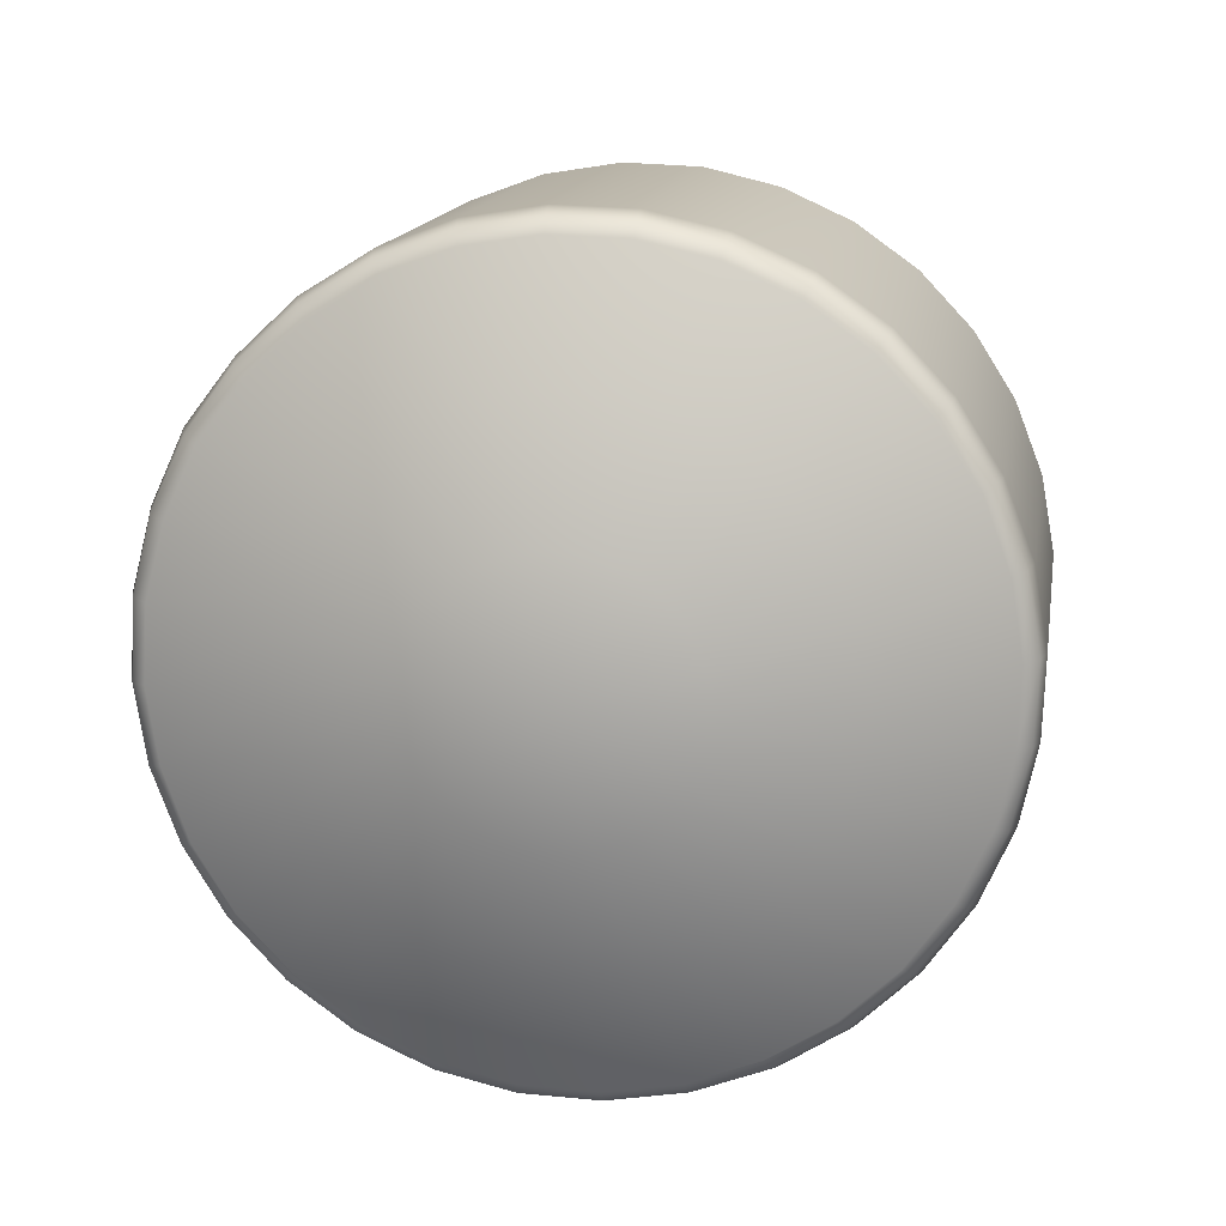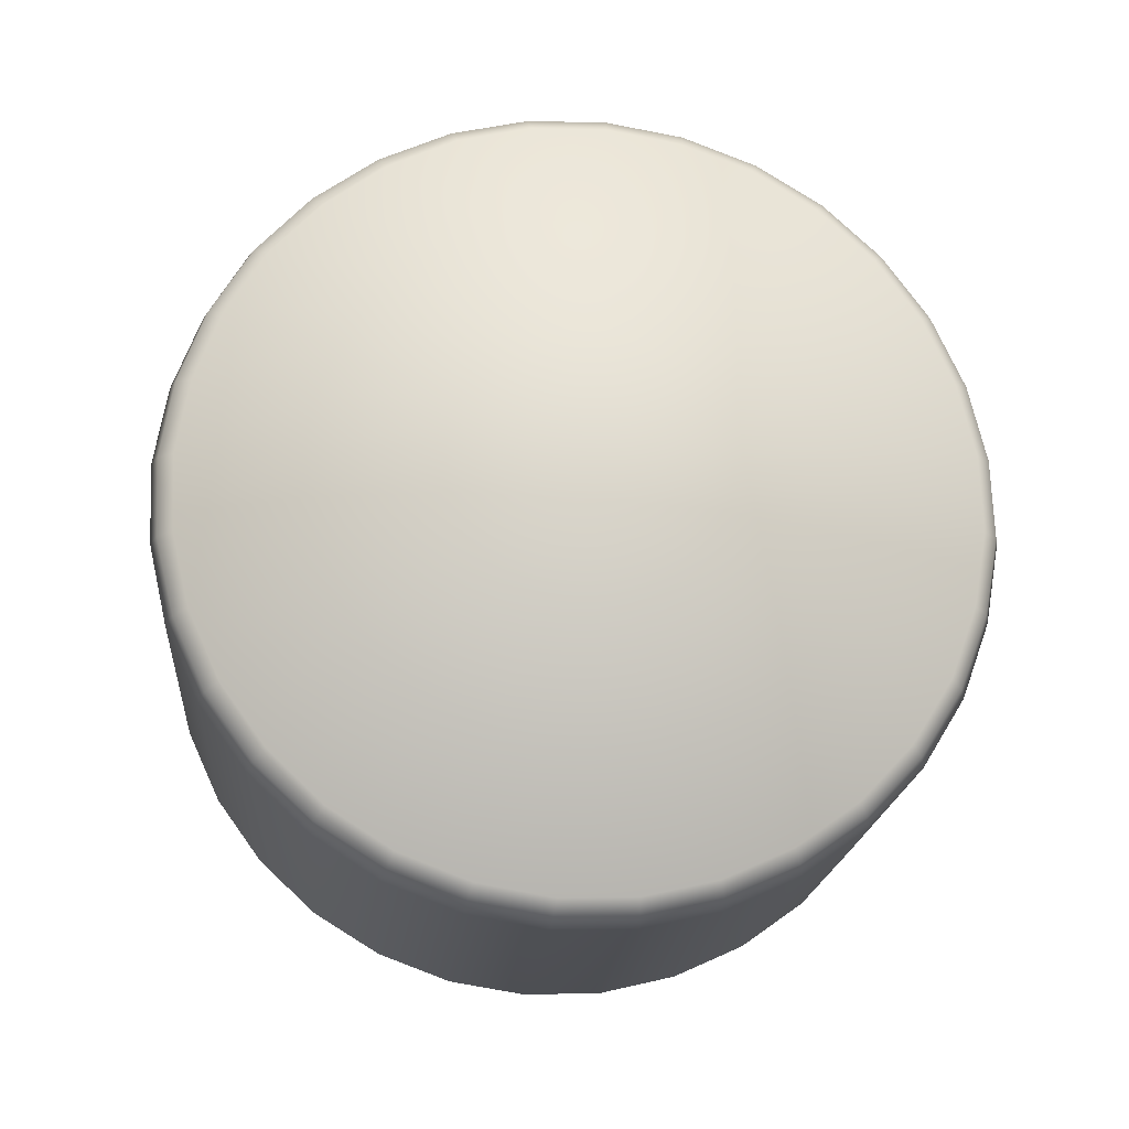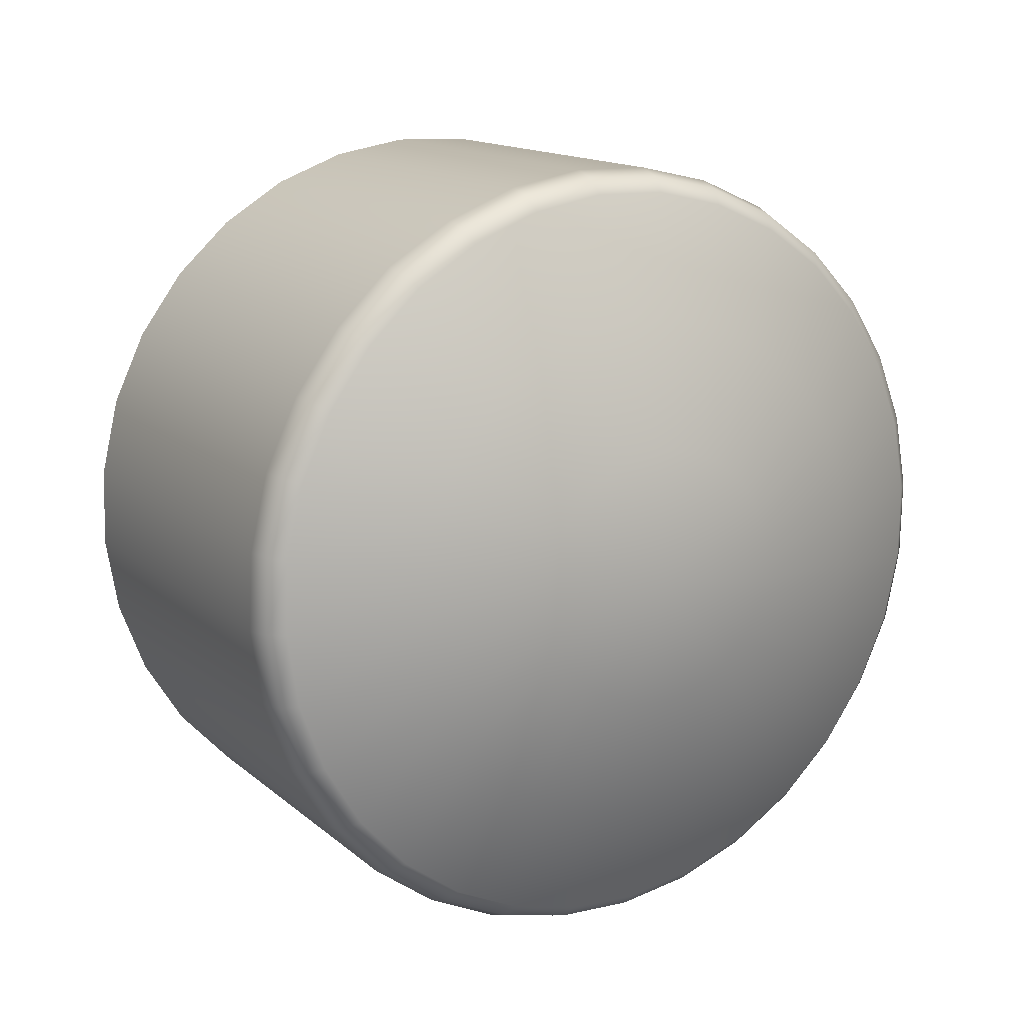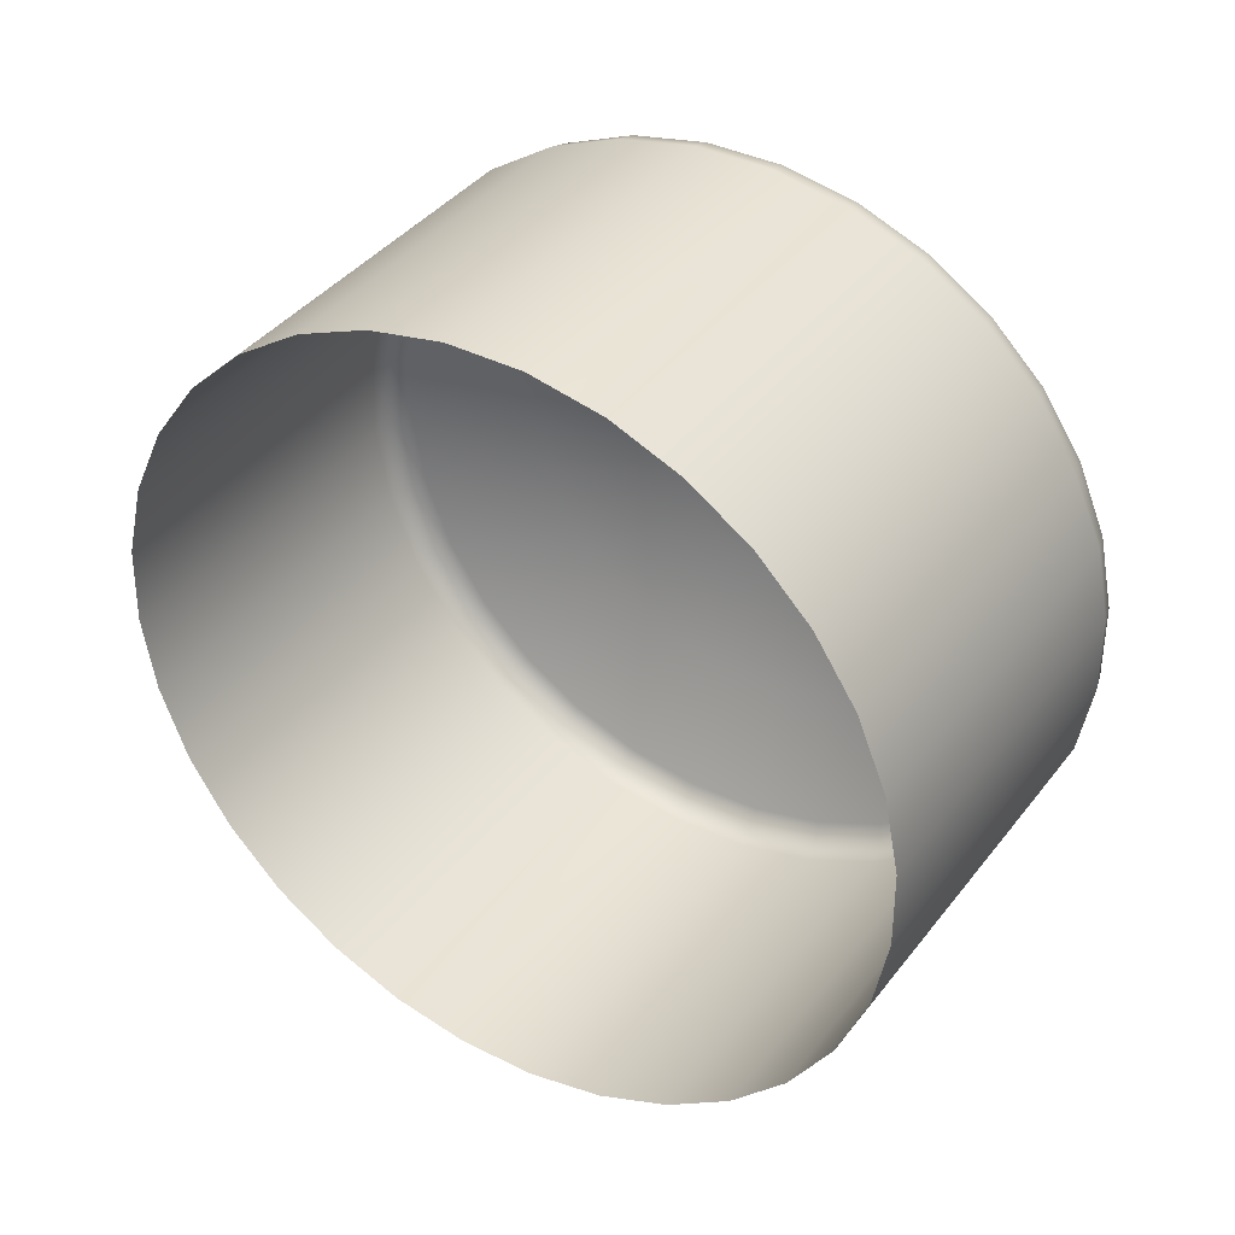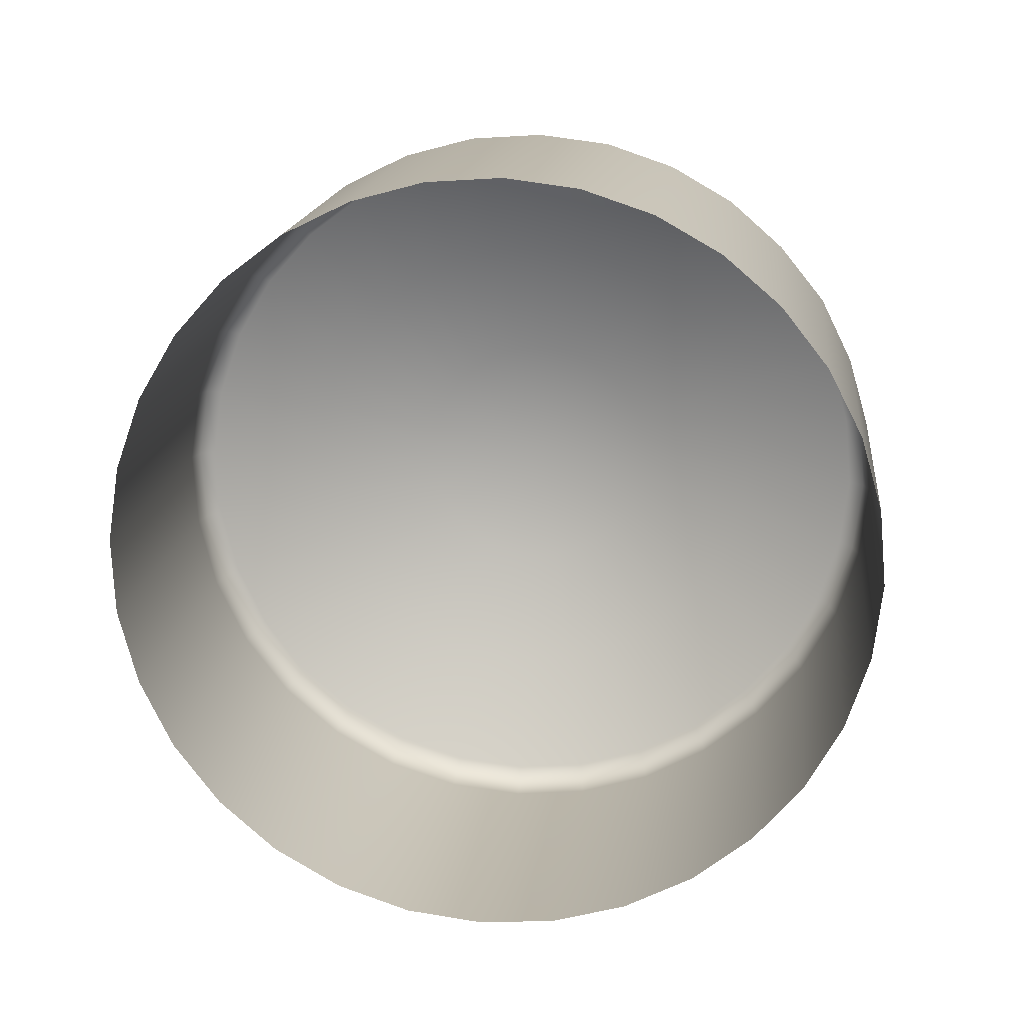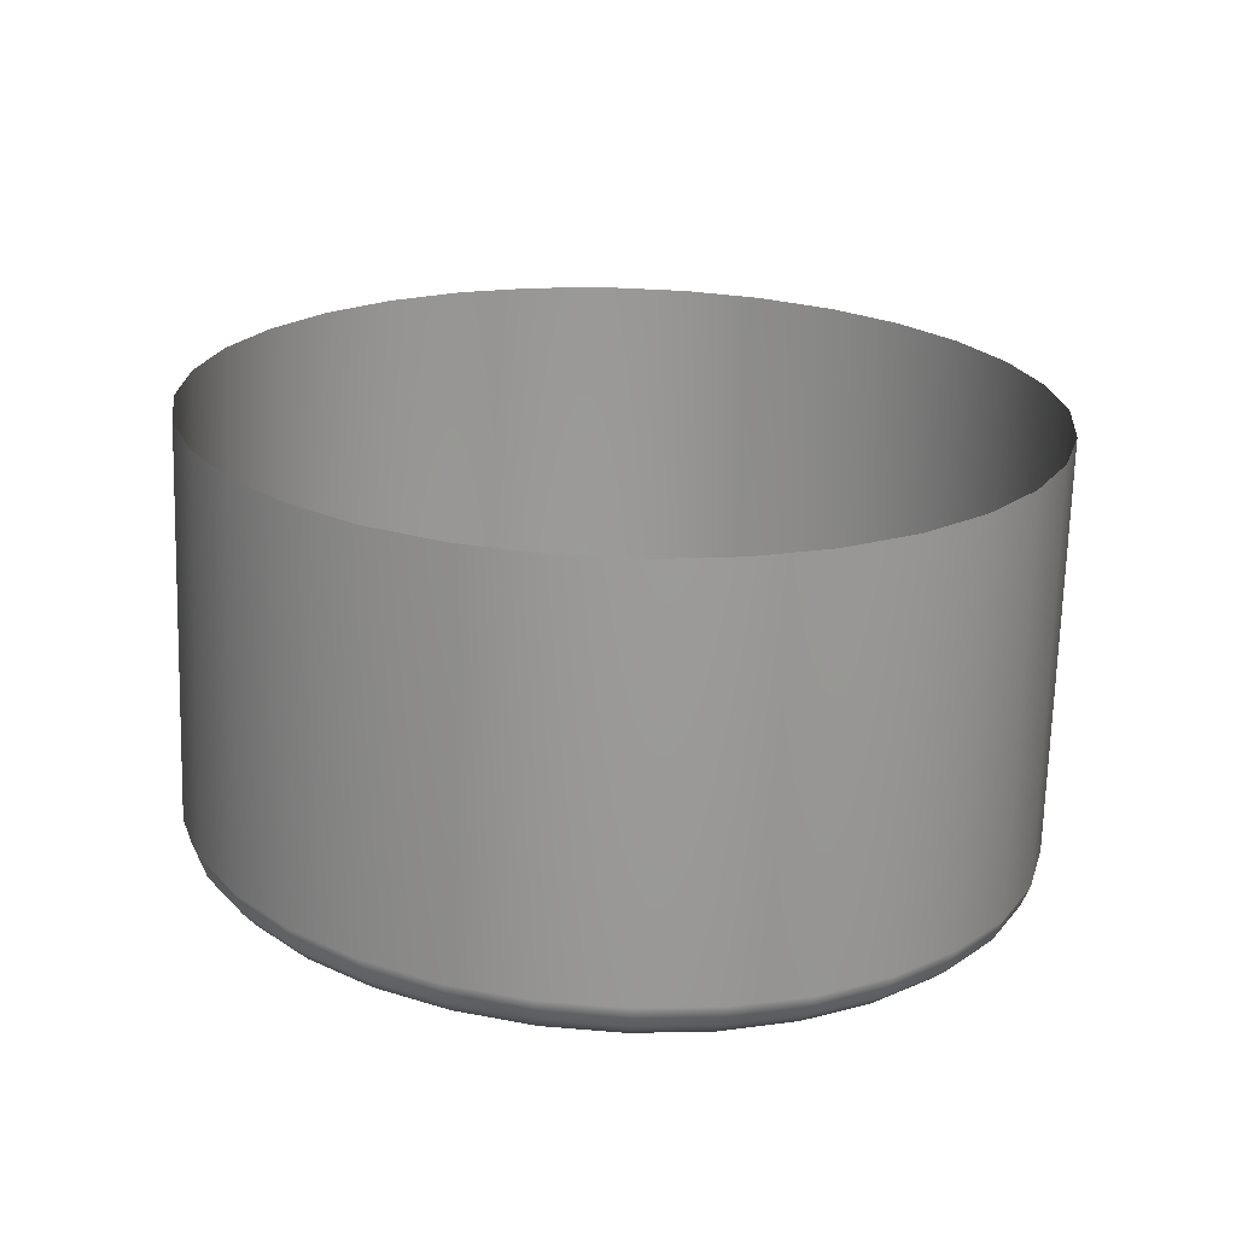
<metadata>
{"format":"obj","ext":"obj","renderer":"f3d","projection":"perspective","resolution":1024,"background":"white","views":[{"elev":-13.8,"azim":-169.6,"up":"+Z"},{"elev":-45.6,"azim":175.1,"up":"+Z"},{"elev":-18.2,"azim":146.3,"up":"+Z"},{"elev":70.2,"azim":37.1,"up":"+Z"},{"elev":42.4,"azim":6.8,"up":"+Z"},{"elev":-41.4,"azim":-1.8,"up":"+Z"}]}
</metadata>
<code>
g default
v 0.01707 -0.004814 0.04722
v 0.01738 -0.00524 0.04639
v 0.01786 -0.005629 0.04563
v 0.0185 -0.005968 0.04497
v 0.01927 -0.006243 0.04443
v 0.02015 -0.006443 0.04404
v 0.02109 -0.006562 0.04381
v 0.02207 -0.006593 0.04374
v 0.02304 -0.006537 0.04385
v 0.02397 -0.006396 0.04412
v 0.02483 -0.006174 0.04455
v 0.02557 -0.00588 0.04511
v 0.02617 -0.005526 0.0458
v 0.02662 -0.005125 0.04658
v 0.02688 -0.004692 0.04742
v 0.02695 -0.004245 0.04829
v 0.02682 -0.003803 0.04915
v 0.0265 -0.003382 0.04997
v 0.02601 -0.002998 0.05071
v 0.02537 -0.002666 0.05136
v 0.0246 -0.002397 0.05189
v 0.02374 -0.002201 0.05227
v 0.02281 -0.002085 0.0525
v 0.02184 -0.002054 0.05257
v 0.02087 -0.00211 0.05246
v 0.01995 -0.00225 0.05219
v 0.01911 -0.002468 0.05177
v 0.01837 -0.002755 0.05122
v 0.01777 -0.003103 0.05054
v 0.01733 -0.003498 0.04978
v 0.01705 -0.003925 0.04895
v 0.01697 -0.00437 0.04808
v 0.01707 -0.000661 0.04504
v 0.01737 -0.001084 0.0442
v 0.01785 -0.001466 0.04343
v 0.01849 -0.001793 0.04276
v 0.01927 -0.002052 0.0422
v 0.02015 -0.002232 0.04179
v 0.0211 -0.002325 0.04155
v 0.02208 -0.00233 0.04147
v 0.02306 -0.002245 0.04157
v 0.024 -0.002075 0.04183
v 0.02484 -0.001824 0.04226
v 0.02558 -0.001505 0.04283
v 0.02619 -0.001133 0.0435
v 0.02662 -0.000717 0.04428
v 0.02687 -0.000275 0.04511
v 0.02694 0.000177 0.04598
v 0.02681 0.000616 0.04684
v 0.02649 0.001031 0.04766
v 0.02602 0.001408 0.04842
v 0.02537 0.001723 0.04907
v 0.02461 0.00198 0.04962
v 0.02374 0.002157 0.05002
v 0.02281 0.002254 0.05027
v 0.02184 0.002262 0.05034
v 0.02088 0.002182 0.05025
v 0.01995 0.002018 0.05
v 0.01911 0.001773 0.04959
v 0.01836 0.001464 0.04904
v 0.01775 0.001093 0.04837
v 0.01731 0.00068 0.04761
v 0.01704 0.000238 0.04678
v 0.01695 -0.000215 0.04591
v 0.01881 0.000561 0.04483
v 0.01901 0.000285 0.04429
v 0.01932 4.8e-05 0.0438
v 0.01974 -0.000161 0.04337
v 0.02023 -0.000326 0.04303
v 0.02079 -0.00044 0.04277
v 0.0214 -0.000501 0.04261
v 0.02202 -0.000507 0.04256
v 0.02265 -0.000457 0.04262
v 0.02325 -0.000349 0.04279
v 0.02379 -0.000198 0.04306
v 0.02426 5e-06 0.04342
v 0.02465 0.000242 0.04386
v 0.02494 0.00051 0.04436
v 0.02511 0.000793 0.0449
v 0.02516 0.00108 0.04545
v 0.02508 0.001366 0.046
v 0.02487 0.001637 0.04654
v 0.02457 0.001874 0.04702
v 0.02416 0.002077 0.04743
v 0.02364 0.002247 0.04779
v 0.02309 0.002362 0.04806
v 0.02251 0.002419 0.04821
v 0.02188 0.002424 0.04825
v 0.02124 0.002373 0.04819
v 0.02065 0.002269 0.04803
v 0.0201 0.002117 0.04777
v 0.01963 0.001919 0.04741
v 0.01923 0.001682 0.04698
v 0.01895 0.001416 0.04648
v 0.01878 0.001132 0.04594
v 0.01873 0.000846 0.04539
v 0.02036 0.001119 0.04491
v 0.02045 0.000987 0.04466
v 0.02061 0.000861 0.0444
v 0.02082 0.000751 0.04418
v 0.02108 0.000662 0.04399
v 0.02134 0.000603 0.04387
v 0.02166 0.00057 0.04378
v 0.02199 0.000564 0.04376
v 0.02232 0.000588 0.04378
v 0.02261 0.000638 0.04386
v 0.02288 0.000716 0.044
v 0.02313 0.000816 0.04418
v 0.02333 0.000938 0.0444
v 0.02348 0.001075 0.04466
v 0.02357 0.001222 0.04493
v 0.0236 0.001378 0.04523
v 0.02355 0.001525 0.04551
v 0.02344 0.001668 0.04579
v 0.02328 0.001792 0.04604
v 0.02307 0.001895 0.04625
v 0.02281 0.001981 0.04643
v 0.02252 0.002038 0.04656
v 0.02222 0.002066 0.04663
v 0.02191 0.002068 0.04665
v 0.02158 0.00204 0.04662
v 0.02128 0.001986 0.04653
v 0.02101 0.001908 0.04639
v 0.02077 0.001807 0.04621
v 0.02058 0.001687 0.04599
v 0.02044 0.001553 0.04574
v 0.02035 0.001409 0.04547
v 0.02032 0.001267 0.0452
v 0.02195 0.001446 0.04514
v 0.0176 -0.000631 0.04408
v 0.01806 -0.000991 0.04336
v 0.01867 -0.001301 0.04272
v 0.0194 -0.001544 0.0422
v 0.02023 -0.001714 0.04182
v 0.02113 -0.001802 0.04159
v 0.02206 -0.001807 0.04152
v 0.02298 -0.001728 0.04161
v 0.02386 -0.00157 0.04186
v 0.02467 -0.001334 0.04226
v 0.02536 -0.001035 0.04279
v 0.02593 -0.000681 0.04343
v 0.02635 -0.000286 0.04416
v 0.02659 0.000129 0.04495
v 0.02666 0.000556 0.04577
v 0.02653 0.000972 0.04659
v 0.02623 0.001365 0.04736
v 0.02578 0.001724 0.04808
v 0.02517 0.002021 0.0487
v 0.02445 0.002265 0.04921
v 0.02363 0.002434 0.0496
v 0.02275 0.002525 0.04983
v 0.02183 0.002531 0.0499
v 0.02091 0.002455 0.04981
v 0.02004 0.0023 0.04958
v 0.01924 0.00207 0.04919
v 0.01853 0.001777 0.04867
v 0.01796 0.001427 0.04804
v 0.01753 0.001037 0.04731
v 0.01728 0.000619 0.04652
v 0.0172 0.00019 0.0457
v 0.01732 -0.000232 0.04488
v 0.01745 -0.00083 0.04411
v 0.01792 -0.001204 0.04336
v 0.01855 -0.001525 0.0427
v 0.01931 -0.001777 0.04216
v 0.02017 -0.001953 0.04176
v 0.02111 -0.002044 0.04152
v 0.02207 -0.002049 0.04144
v 0.02303 -0.001966 0.04153
v 0.02395 -0.001801 0.04179
v 0.02478 -0.001555 0.04221
v 0.0255 -0.001241 0.04276
v 0.02609 -0.000878 0.04343
v 0.02652 -0.000469 0.04419
v 0.02678 -3.2e-05 0.045
v 0.02685 0.000412 0.04585
v 0.02672 0.000849 0.0467
v 0.02642 0.00126 0.04751
v 0.02594 0.001626 0.04826
v 0.02532 0.001944 0.0489
v 0.02456 0.002193 0.04943
v 0.02371 0.002365 0.04983
v 0.02279 0.002457 0.05007
v 0.02184 0.002465 0.05014
v 0.02088 0.002386 0.05006
v 0.01997 0.002223 0.04981
v 0.01914 0.001985 0.04941
v 0.01841 0.001679 0.04887
v 0.01781 0.001315 0.04821
v 0.01737 0.000909 0.04745
v 0.0171 0.000474 0.04664
v 0.01702 2.8e-05 0.04578
v 0.01715 -0.000412 0.04493
g __CM__ButtonY
f 1 33 34 2
f 2 34 35 3
f 3 35 36 4
f 4 36 37 5
f 5 37 38 6
f 6 38 39 7
f 7 39 40 8
f 8 40 41 9
f 9 41 42 10
f 10 42 43 11
f 11 43 44 12
f 12 44 45 13
f 13 45 46 14
f 14 46 47 15
f 15 47 48 16
f 16 48 49 17
f 17 49 50 18
f 18 50 51 19
f 19 51 52 20
f 20 52 53 21
f 21 53 54 22
f 22 54 55 23
f 23 55 56 24
f 24 56 57 25
f 25 57 58 26
f 26 58 59 27
f 27 59 60 28
f 28 60 61 29
f 29 61 62 30
f 30 62 63 31
f 31 63 64 32
f 32 64 33 1
f 161 65 66 130
f 130 66 67 131
f 131 67 68 132
f 132 68 69 133
f 133 69 70 134
f 134 70 71 135
f 135 71 72 136
f 136 72 73 137
f 137 73 74 138
f 138 74 75 139
f 139 75 76 140
f 140 76 77 141
f 141 77 78 142
f 142 78 79 143
f 143 79 80 144
f 144 80 81 145
f 145 81 82 146
f 146 82 83 147
f 147 83 84 148
f 148 84 85 149
f 149 85 86 150
f 150 86 87 151
f 151 87 88 152
f 152 88 89 153
f 153 89 90 154
f 154 90 91 155
f 155 91 92 156
f 156 92 93 157
f 157 93 94 158
f 158 94 95 159
f 159 95 96 160
f 65 161 160 96
f 65 97 98 66
f 66 98 99 67
f 67 99 100 68
f 68 100 101 69
f 69 101 102 70
f 70 102 103 71
f 71 103 104 72
f 72 104 105 73
f 73 105 106 74
f 74 106 107 75
f 75 107 108 76
f 76 108 109 77
f 77 109 110 78
f 78 110 111 79
f 79 111 112 80
f 80 112 113 81
f 81 113 114 82
f 82 114 115 83
f 83 115 116 84
f 84 116 117 85
f 85 117 118 86
f 86 118 119 87
f 87 119 120 88
f 88 120 121 89
f 89 121 122 90
f 90 122 123 91
f 91 123 124 92
f 92 124 125 93
f 93 125 126 94
f 94 126 127 95
f 95 127 128 96
f 96 128 97 65
f 97 129 98
f 98 129 99
f 99 129 100
f 100 129 101
f 101 129 102
f 102 129 103
f 103 129 104
f 104 129 105
f 105 129 106
f 106 129 107
f 107 129 108
f 108 129 109
f 109 129 110
f 110 129 111
f 111 129 112
f 112 129 113
f 113 129 114
f 114 129 115
f 115 129 116
f 116 129 117
f 117 129 118
f 118 129 119
f 119 129 120
f 120 129 121
f 121 129 122
f 122 129 123
f 123 129 124
f 124 129 125
f 125 129 126
f 126 129 127
f 127 129 128
f 128 129 97
f 162 130 131 163
f 163 131 132 164
f 164 132 133 165
f 165 133 134 166
f 166 134 135 167
f 167 135 136 168
f 168 136 137 169
f 169 137 138 170
f 170 138 139 171
f 171 139 140 172
f 172 140 141 173
f 173 141 142 174
f 174 142 143 175
f 175 143 144 176
f 176 144 145 177
f 177 145 146 178
f 178 146 147 179
f 179 147 148 180
f 180 148 149 181
f 181 149 150 182
f 182 150 151 183
f 183 151 152 184
f 184 152 153 185
f 185 153 154 186
f 186 154 155 187
f 187 155 156 188
f 188 156 157 189
f 189 157 158 190
f 190 158 159 191
f 191 159 160 192
f 161 193 192 160
f 193 161 130 162
f 35 34 162 163
f 36 35 163 164
f 37 36 164 165
f 38 37 165 166
f 39 38 166 167
f 40 39 167 168
f 41 40 168 169
f 42 41 169 170
f 43 42 170 171
f 44 43 171 172
f 45 44 172 173
f 46 45 173 174
f 47 46 174 175
f 48 47 175 176
f 49 48 176 177
f 50 49 177 178
f 51 50 178 179
f 52 51 179 180
f 53 52 180 181
f 54 53 181 182
f 55 54 182 183
f 56 55 183 184
f 57 56 184 185
f 58 57 185 186
f 59 58 186 187
f 60 59 187 188
f 61 60 188 189
f 62 61 189 190
f 63 62 190 191
f 64 63 191 192
f 193 33 64 192
f 34 33 193 162

</code>
